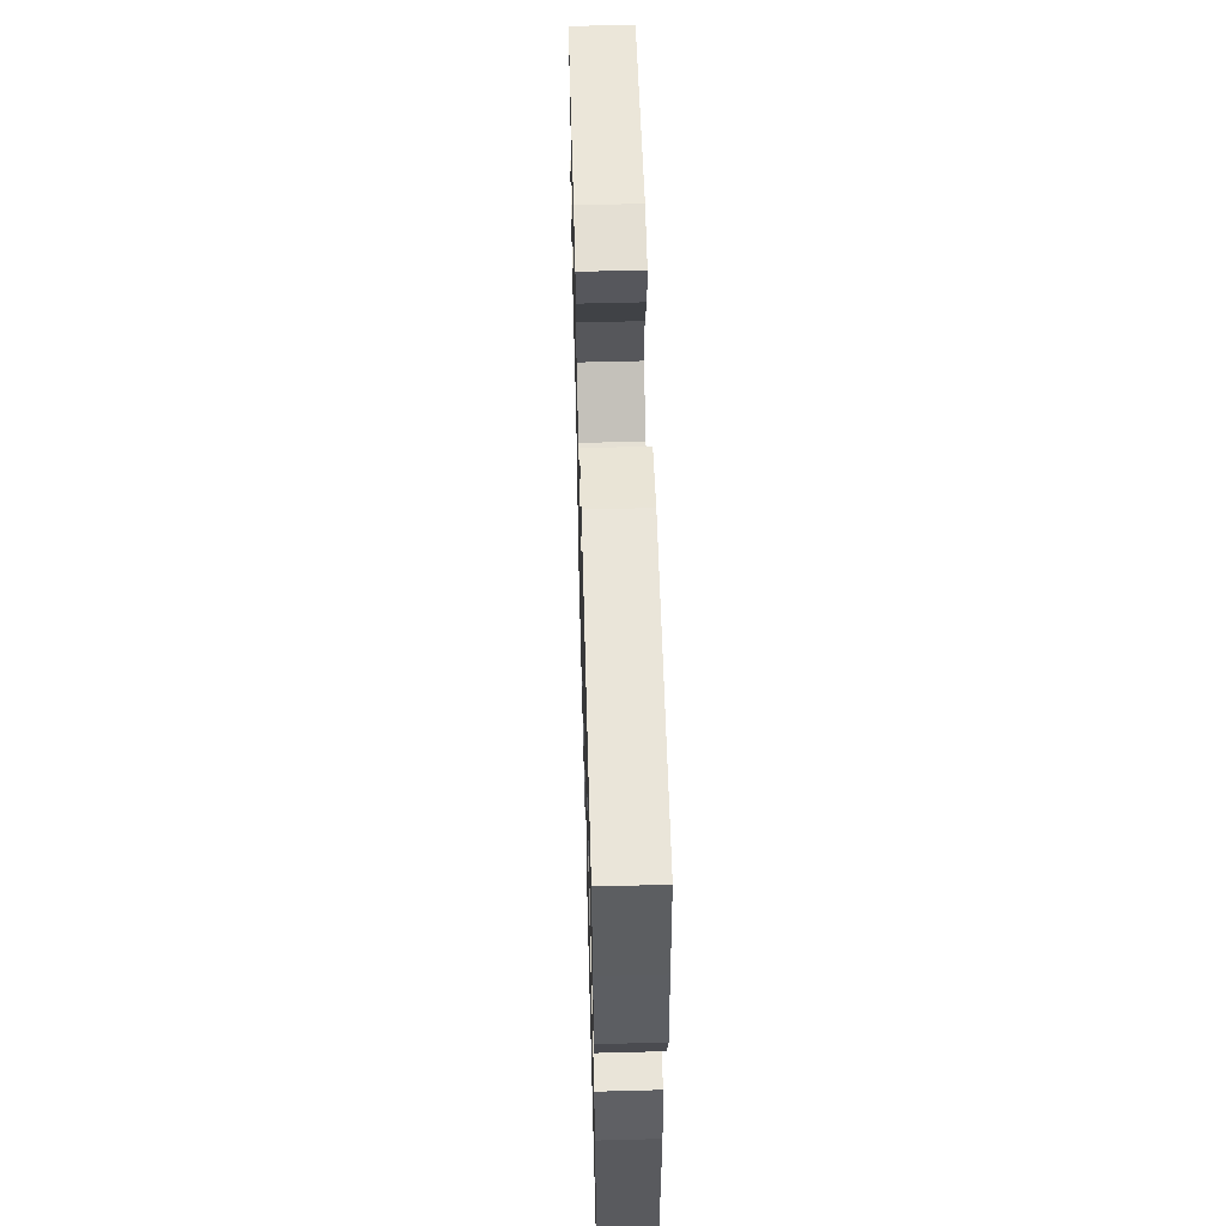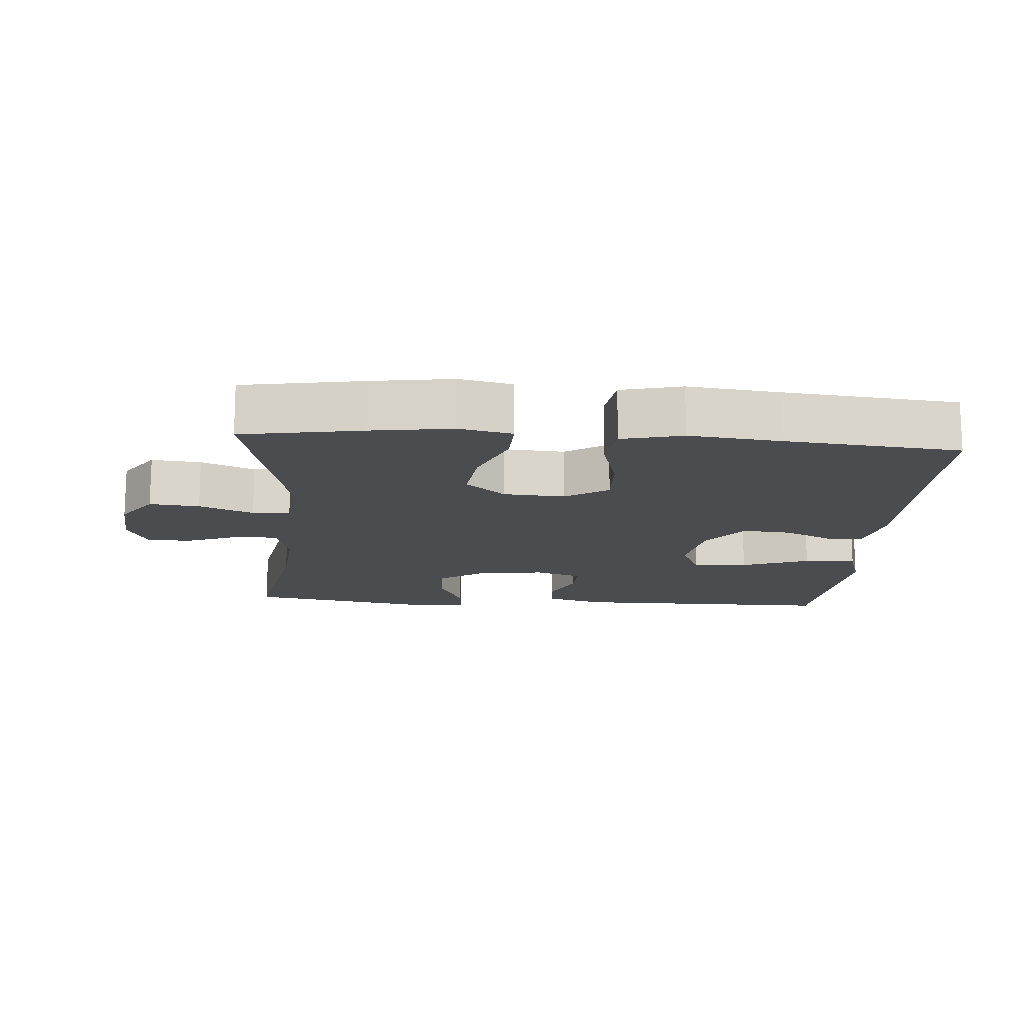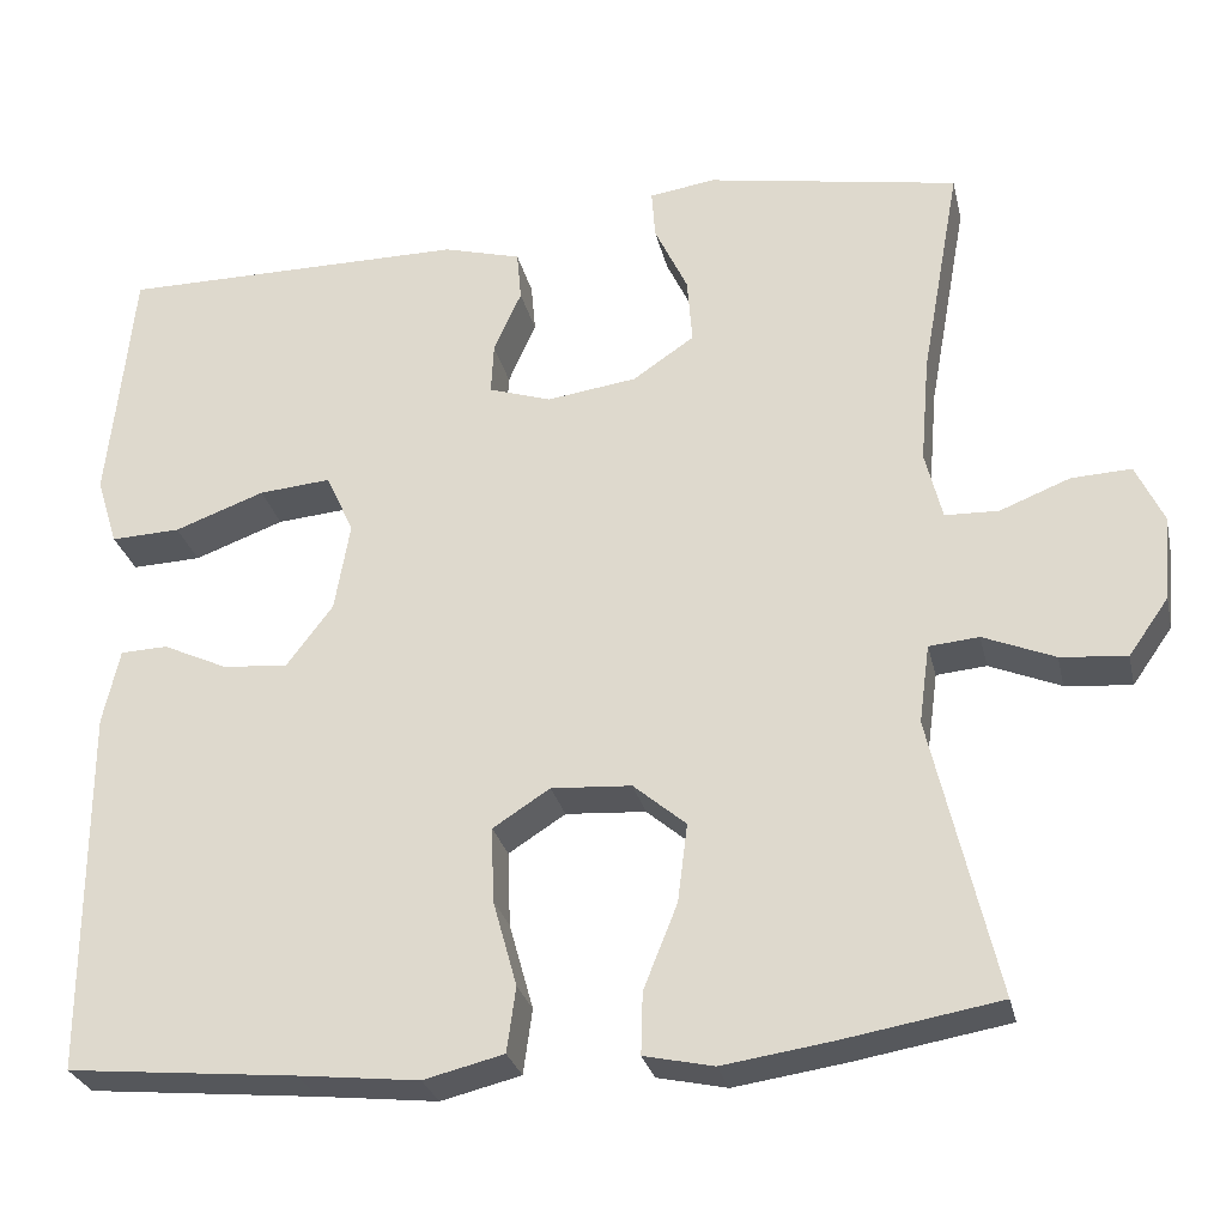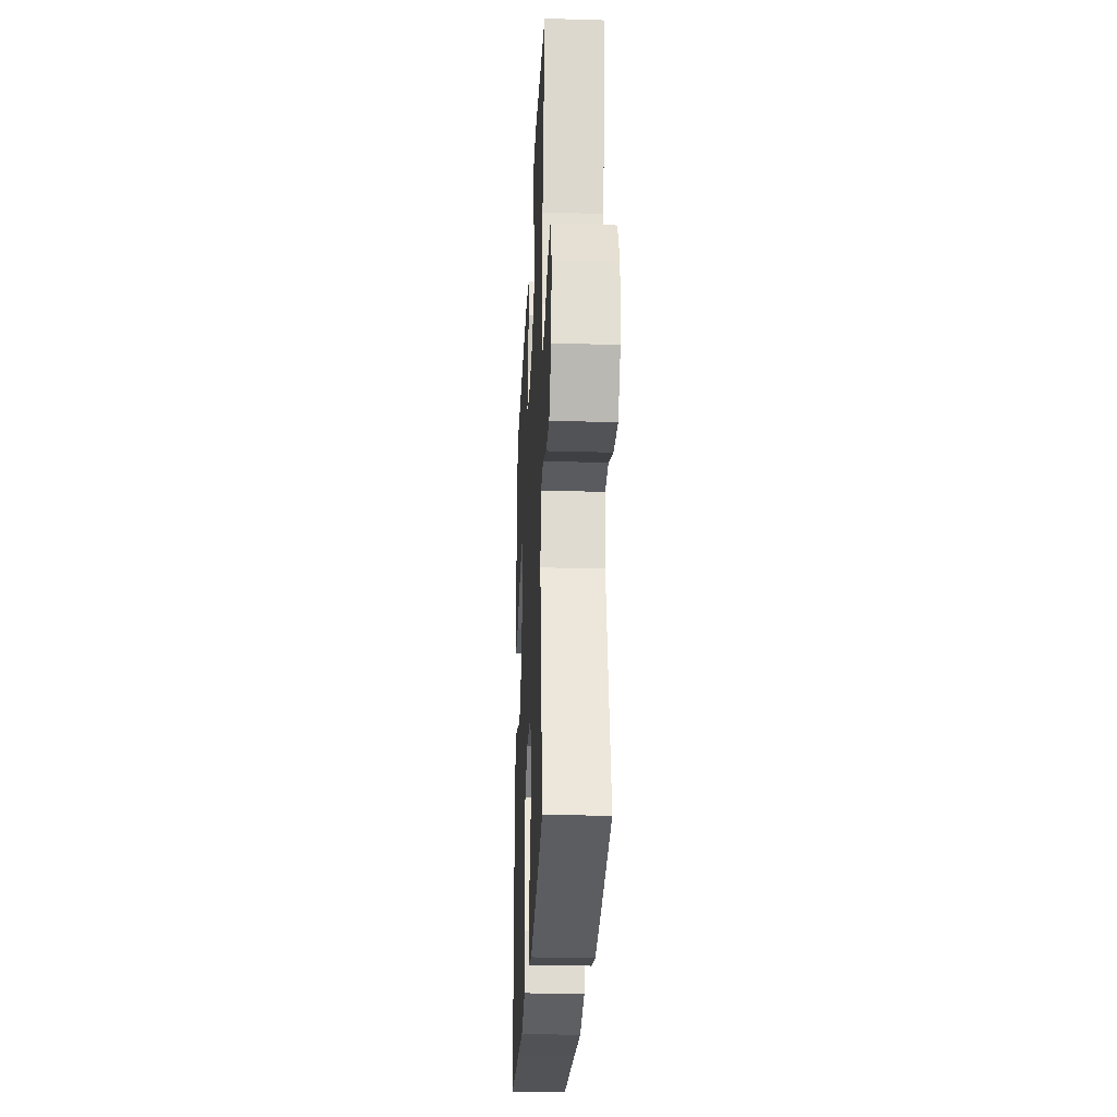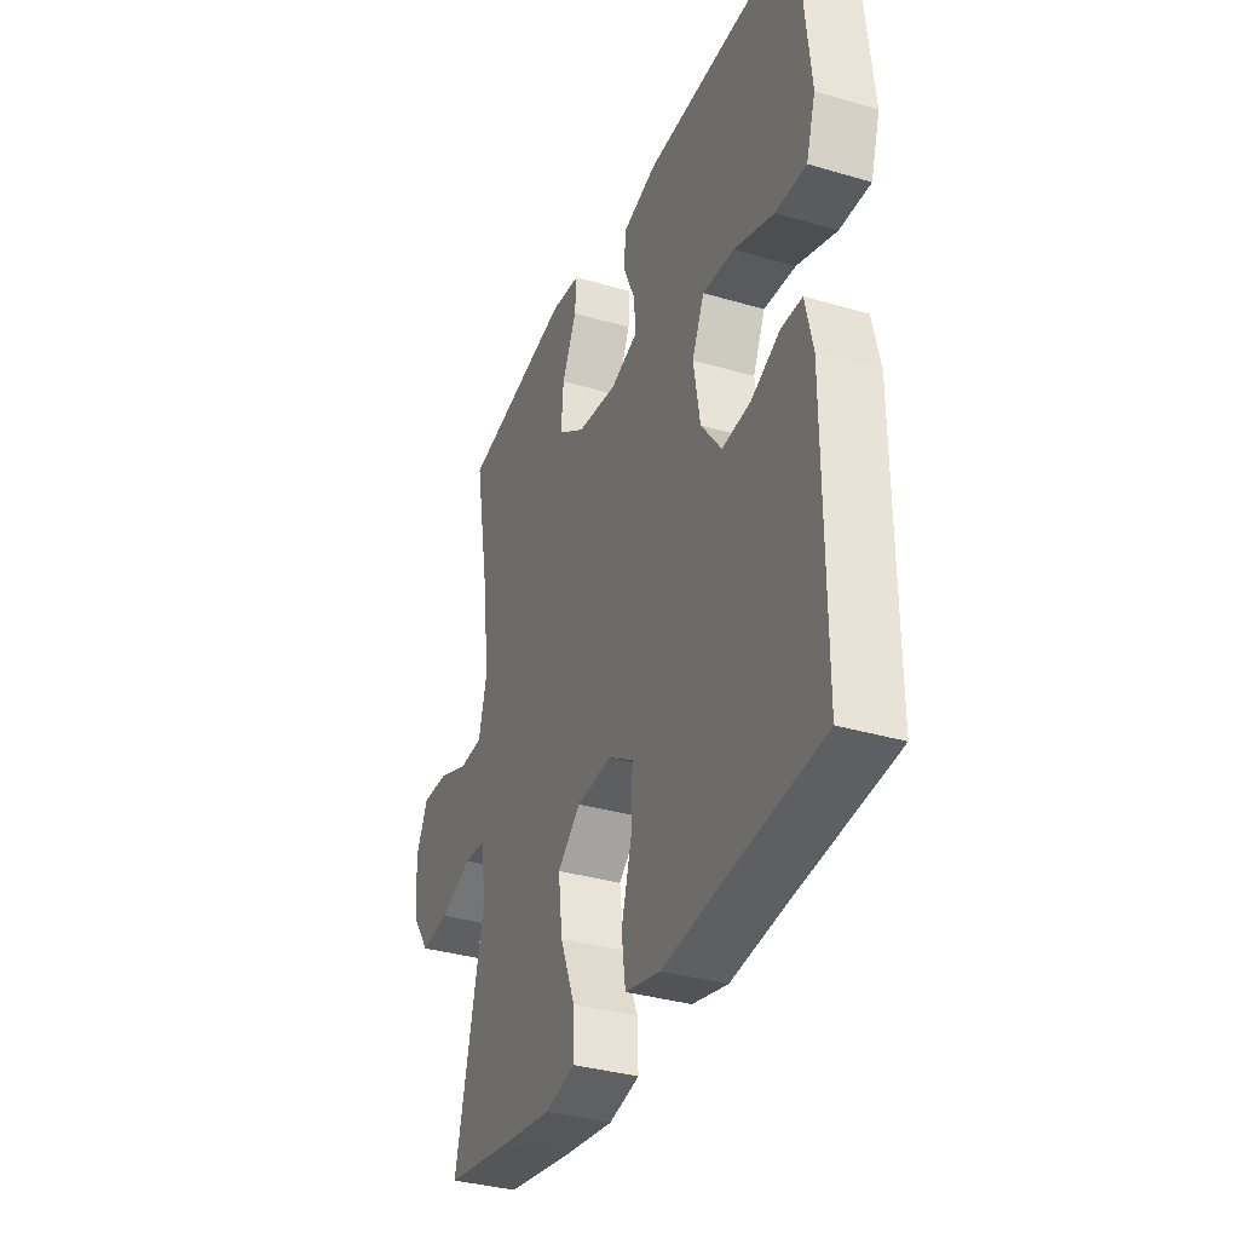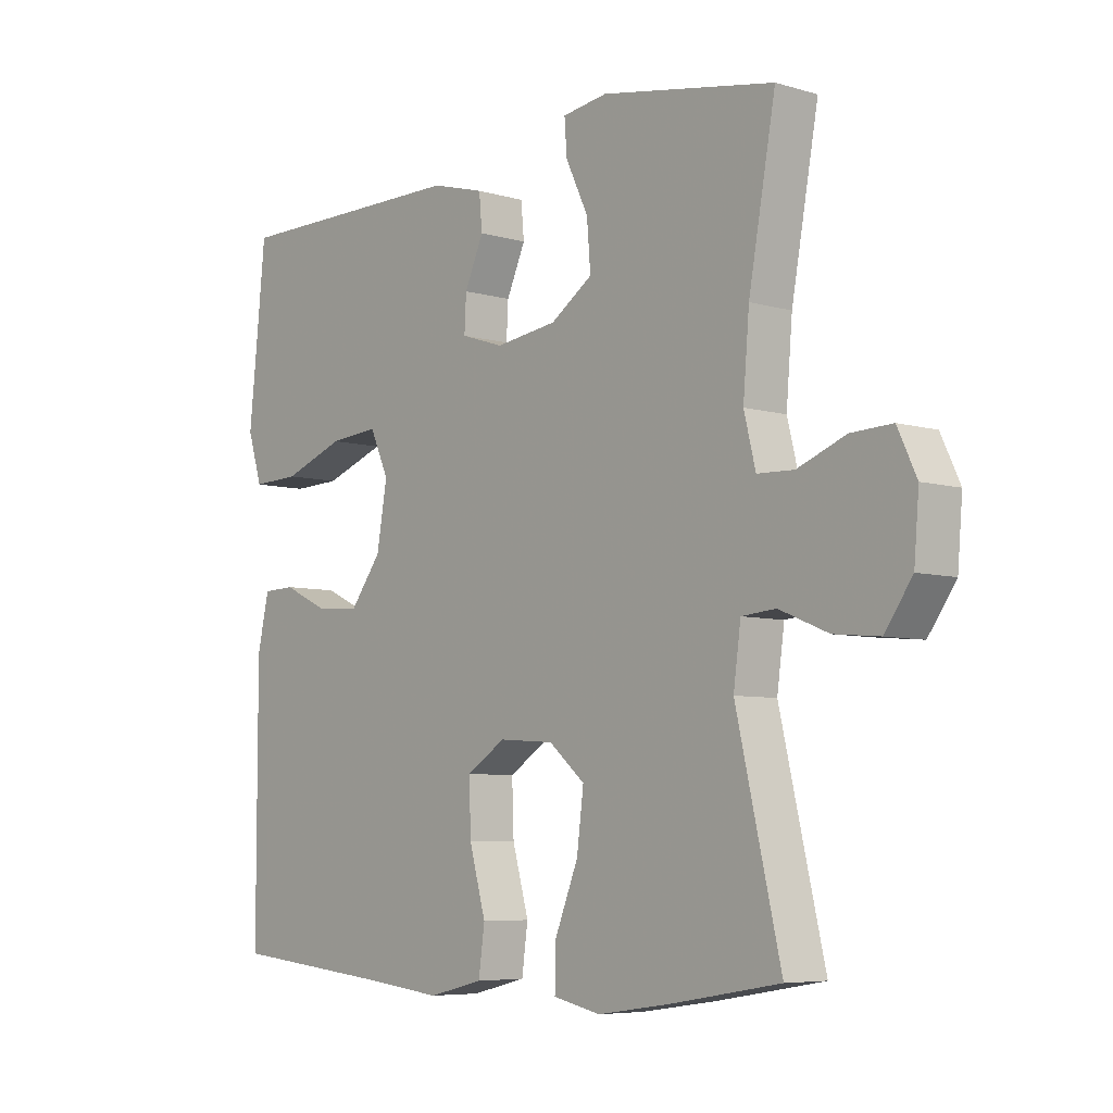
<metadata>
{"format":"obj","ext":"obj","renderer":"f3d","projection":"perspective","resolution":1024,"background":"white","views":[{"elev":58.1,"azim":-91.6,"up":"+Z"},{"elev":-15.1,"azim":175.7,"up":"+Y"},{"elev":-27.9,"azim":12.6,"up":"+Z"},{"elev":-27.3,"azim":87.4,"up":"+Z"},{"elev":-35.0,"azim":-111.4,"up":"+Z"},{"elev":-6.3,"azim":48.8,"up":"+Z"}]}
</metadata>
<code>
v -0.5 0.07 0.5
v -0.109 0.07 0.5
v -0.022 0.07 0.476
v -0.017 0.07 0.42
v -0.048 0.07 0.35
v -0.051 0.07 0.293
v 0.019 0.07 0.27
v 0.12 0.07 0.284
v 0.189 0.07 0.331
v 0.183 0.07 0.406
v 0.146 0.07 0.484
v 0.142 0.07 0.539
v 0.216 0.07 0.55
v 0.5 0.07 0.5
v 0.456 0.07 0.256
v 0.446 0.07 0.137
v 0.465 0.07 0.06
v 0.525 0.07 0.058
v 0.604 0.07 0.089
v 0.671 0.07 0.092
v 0.702 0.07 0.026
v 0.694 0.07 -0.069
v 0.649 0.07 -0.133
v 0.575 0.07 -0.126
v 0.495 0.07 -0.093
v 0.439 0.07 -0.098
v 0.427 0.07 -0.186
v 0.5 0.07 -0.5
v 0.325 0.07 -0.53
v 0.202 0.07 -0.548
v 0.124 0.07 -0.531
v 0.126 0.07 -0.462
v 0.164 0.07 -0.367
v 0.175 0.07 -0.279
v 0.116 0.07 -0.229
v 0.026 0.07 -0.223
v -0.038 0.07 -0.264
v -0.035 0.07 -0.348
v -0.008 0.07 -0.445
v -0.018 0.07 -0.518
v -0.108 0.07 -0.54
v -0.243 0.07 -0.525
v -0.5 0.07 -0.5
v -0.5 0.07 -0.088
v -0.481 0.07 -0.003
v -0.428 0.07 -0.001
v -0.355 0.07 -0.035
v -0.282 0.07 -0.041
v -0.23 0.07 0.028
v -0.213 0.07 0.128
v -0.244 0.07 0.196
v -0.325 0.07 0.189
v -0.426 0.07 0.152
v -0.504 0.07 0.149
v -0.528 0.07 0.226
v -0.515 0.07 0.35
v -0.5 0 0.5
v -0.109 0 0.5
v -0.022 0 0.476
v -0.017 0 0.42
v -0.048 0 0.35
v -0.051 0 0.293
v 0.019 0 0.27
v 0.12 0 0.284
v 0.189 0 0.331
v 0.183 0 0.406
v 0.146 0 0.484
v 0.142 0 0.539
v 0.216 0 0.55
v 0.5 0 0.5
v 0.456 0 0.256
v 0.446 0 0.137
v 0.465 0 0.06
v 0.525 0 0.058
v 0.604 0 0.089
v 0.671 0 0.092
v 0.702 0 0.026
v 0.694 0 -0.069
v 0.649 0 -0.133
v 0.575 0 -0.126
v 0.495 0 -0.093
v 0.439 0 -0.098
v 0.427 0 -0.186
v 0.5 0 -0.5
v 0.325 0 -0.53
v 0.202 0 -0.548
v 0.124 0 -0.531
v 0.126 0 -0.462
v 0.164 0 -0.367
v 0.175 0 -0.279
v 0.116 0 -0.229
v 0.026 0 -0.223
v -0.038 0 -0.264
v -0.035 0 -0.348
v -0.008 0 -0.445
v -0.018 0 -0.518
v -0.108 0 -0.54
v -0.243 0 -0.525
v -0.5 0 -0.5
v -0.5 0 -0.088
v -0.481 0 -0.003
v -0.428 0 -0.001
v -0.355 0 -0.035
v -0.282 0 -0.041
v -0.23 0 0.028
v -0.213 0 0.128
v -0.244 0 0.196
v -0.325 0 0.189
v -0.426 0 0.152
v -0.504 0 0.149
v -0.528 0 0.226
v -0.515 0 0.35
f 53 54 55 56
f 52 53 56 1
f 51 52 1 2
f 50 51 2 3
f 49 50 3 4
f 44 45 46 47
f 42 43 44 47
f 42 47 48
f 41 42 48 49
f 38 39 40 41
f 37 38 41 49
f 30 31 32 33
f 30 33 34
f 27 28 29 30
f 26 27 30 34
f 22 23 24 25
f 22 25 26
f 21 22 26
f 18 19 20 21
f 17 18 21 26
f 16 17 26 34
f 12 13 14 15
f 10 11 12 15
f 9 10 15 16
f 8 9 16 34
f 49 4 5
f 49 5 6
f 36 37 49 6
f 35 36 6 7
f 7 8 34 35
f 112 111 110 109
f 57 112 109 108
f 58 57 108 107
f 59 58 107 106
f 60 59 106 105
f 103 102 101 100
f 103 100 99 98
f 104 103 98
f 105 104 98 97
f 97 96 95 94
f 105 97 94 93
f 89 88 87 86
f 90 89 86
f 86 85 84 83
f 90 86 83 82
f 81 80 79 78
f 82 81 78
f 82 78 77
f 77 76 75 74
f 82 77 74 73
f 90 82 73 72
f 71 70 69 68
f 71 68 67 66
f 72 71 66 65
f 90 72 65 64
f 61 60 105
f 62 61 105
f 62 105 93 92
f 63 62 92 91
f 91 90 64 63
f 1 57 58 2
f 2 58 59 3
f 3 59 60 4
f 4 60 61 5
f 5 61 62 6
f 6 62 63 7
f 7 63 64 8
f 8 64 65 9
f 9 65 66 10
f 10 66 67 11
f 11 67 68 12
f 12 68 69 13
f 13 69 70 14
f 14 70 71 15
f 15 71 72 16
f 16 72 73 17
f 17 73 74 18
f 18 74 75 19
f 19 75 76 20
f 20 76 77 21
f 21 77 78 22
f 22 78 79 23
f 23 79 80 24
f 24 80 81 25
f 25 81 82 26
f 26 82 83 27
f 27 83 84 28
f 28 84 85 29
f 29 85 86 30
f 30 86 87 31
f 31 87 88 32
f 32 88 89 33
f 33 89 90 34
f 34 90 91 35
f 35 91 92 36
f 36 92 93 37
f 37 93 94 38
f 38 94 95 39
f 39 95 96 40
f 40 96 97 41
f 41 97 98 42
f 42 98 99 43
f 43 99 100 44
f 44 100 101 45
f 45 101 102 46
f 46 102 103 47
f 47 103 104 48
f 48 104 105 49
f 49 105 106 50
f 50 106 107 51
f 51 107 108 52
f 52 108 109 53
f 53 109 110 54
f 54 110 111 55
f 55 111 112 56
f 56 112 57 1

</code>
